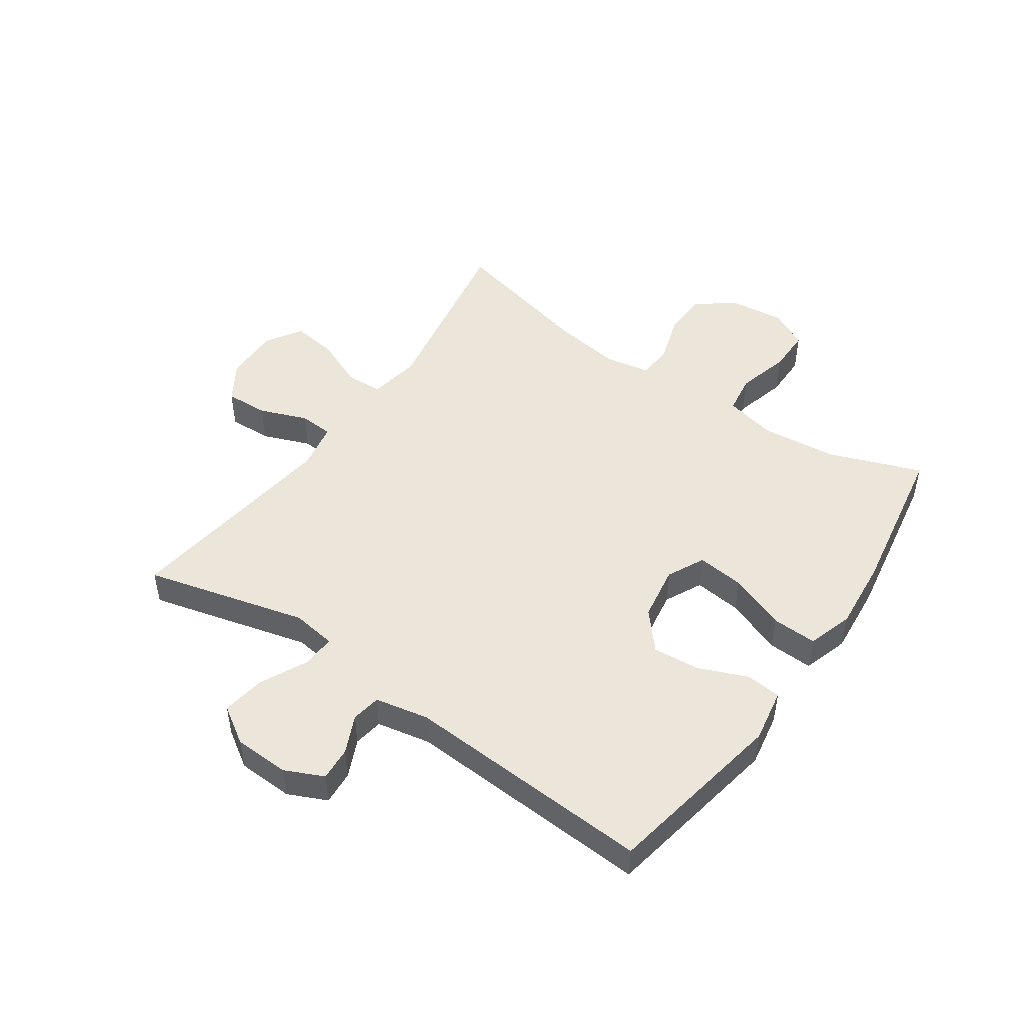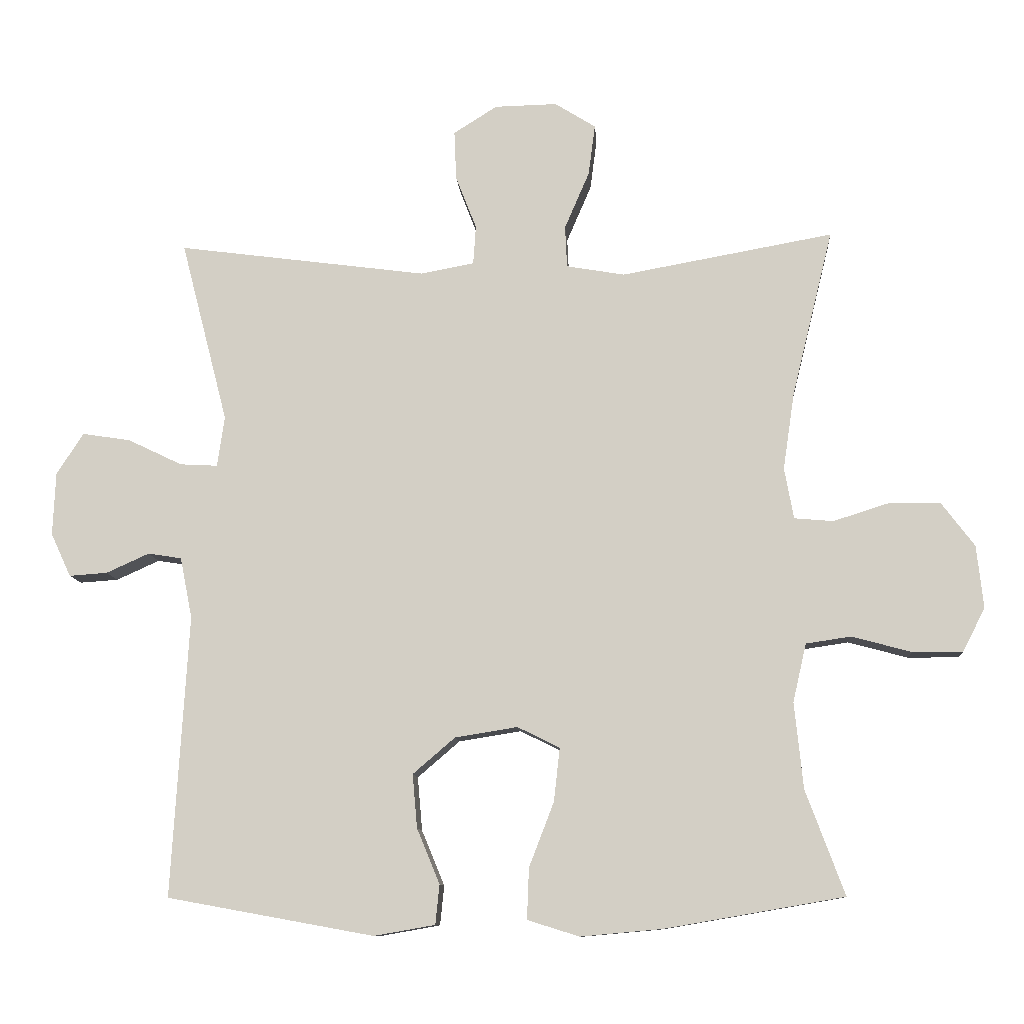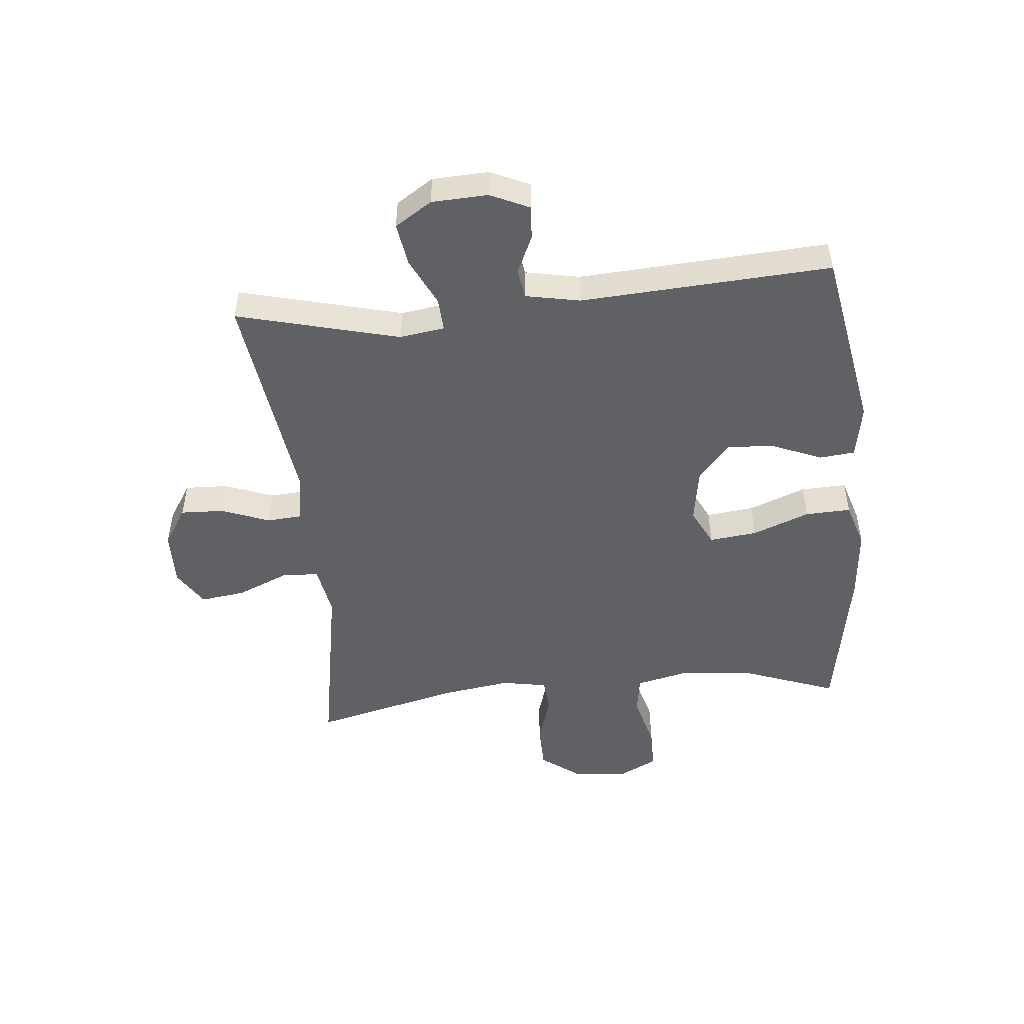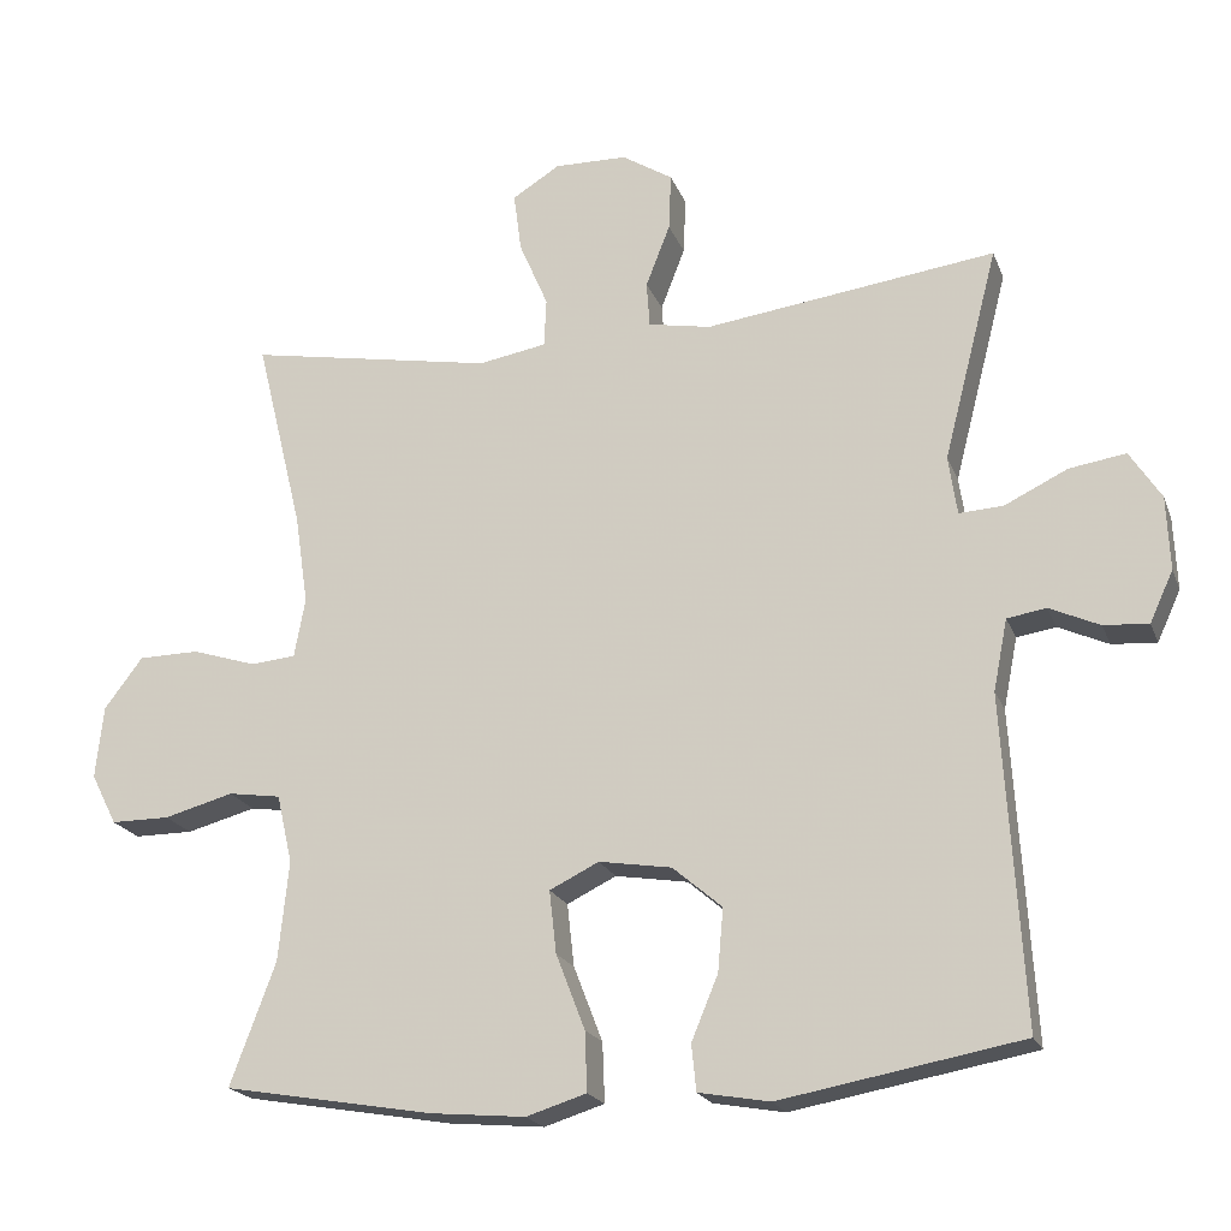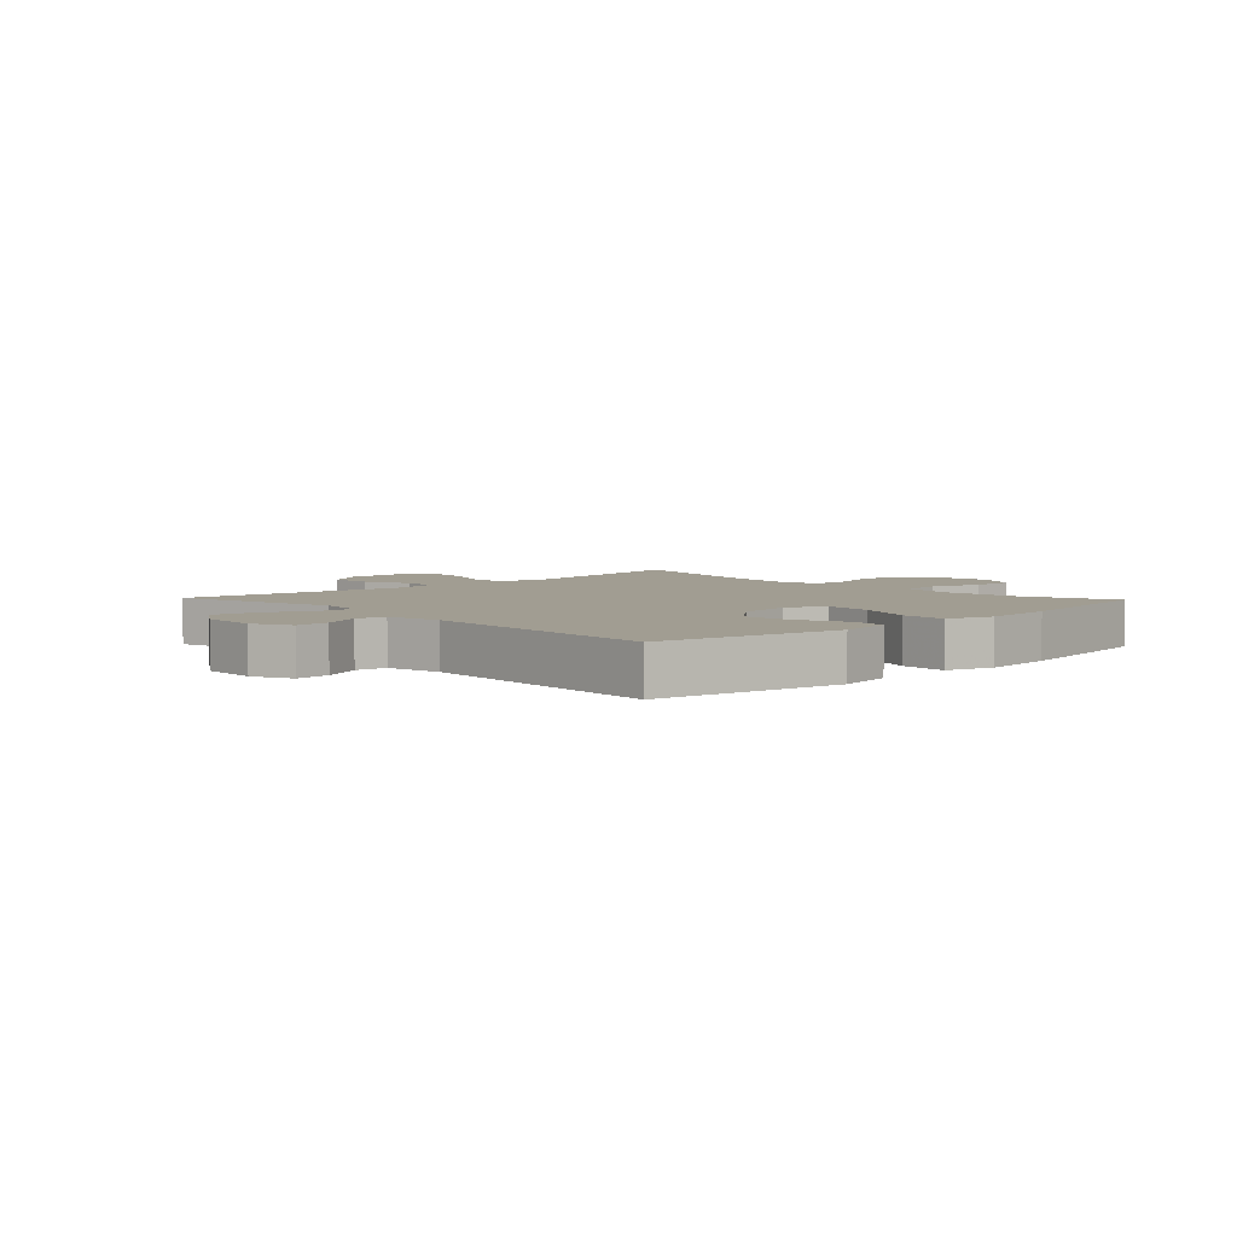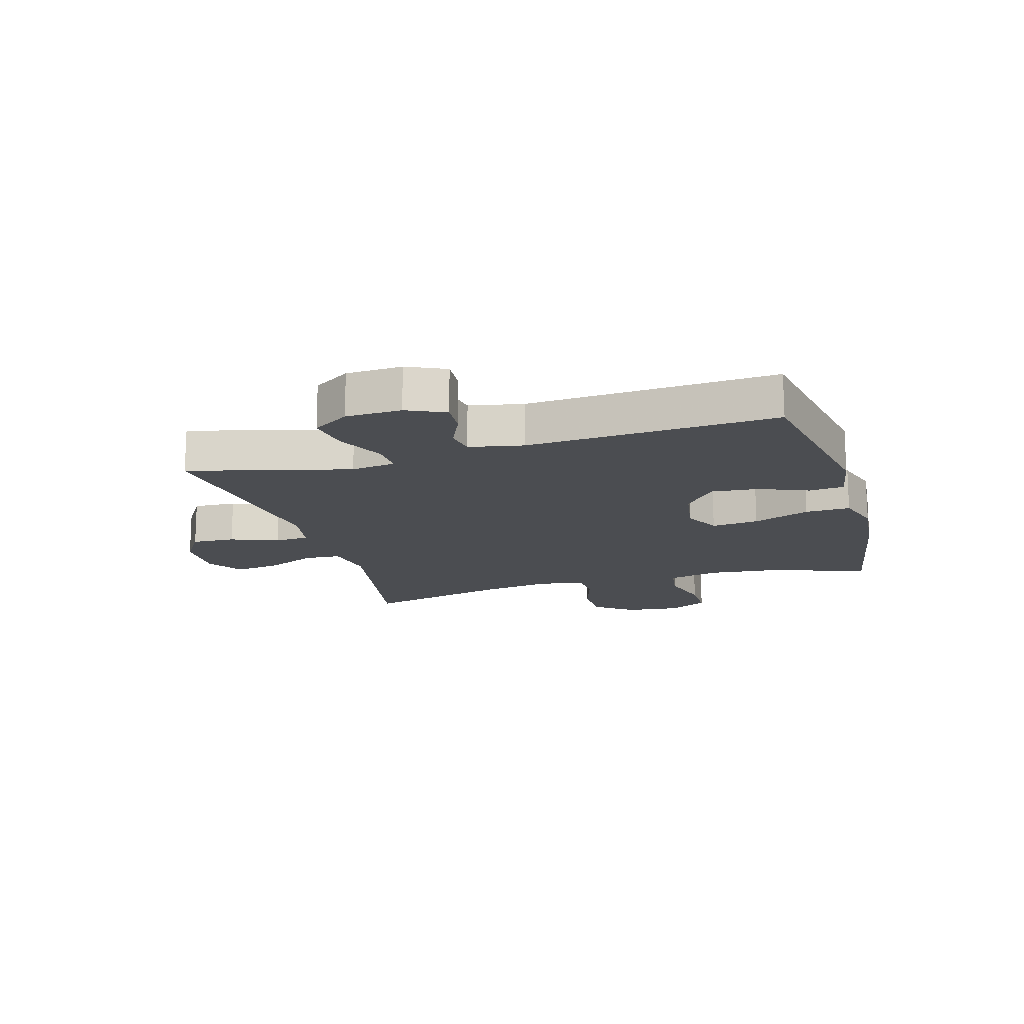
<metadata>
{"format":"obj","ext":"obj","renderer":"f3d","projection":"perspective","resolution":1024,"background":"white","views":[{"elev":48.3,"azim":124.7,"up":"+Y"},{"elev":-10.3,"azim":-175.9,"up":"+Z"},{"elev":-49.0,"azim":95.6,"up":"+Y"},{"elev":-20.3,"azim":17.3,"up":"+Z"},{"elev":4.7,"azim":136.5,"up":"+Y"},{"elev":-15.9,"azim":106.2,"up":"+Y"}]}
</metadata>
<code>
v 0.5 0.07 0.5
v 0.43 0.07 0.228
v 0.441 0.07 0.153
v 0.497 0.07 0.156
v 0.578 0.07 0.195
v 0.65 0.07 0.206
v 0.69 0.07 0.144
v 0.694 0.07 0.05
v 0.664 0.07 -0.015
v 0.607 0.07 -0.011
v 0.543 0.07 0.018
v 0.493 0.07 0.01
v 0.475 0.07 -0.081
v 0.5 0.07 -0.5
v 0.192 0.07 -0.556
v 0.101 0.07 -0.54
v 0.095 0.07 -0.481
v 0.129 0.07 -0.399
v 0.136 0.07 -0.319
v 0.073 0.07 -0.265
v -0.02 0.07 -0.25
v -0.083 0.07 -0.281
v -0.074 0.07 -0.361
v -0.037 0.07 -0.457
v -0.034 0.07 -0.533
v -0.111 0.07 -0.557
v -0.233 0.07 -0.546
v -0.5 0.07 -0.5
v -0.442 0.07 -0.344
v -0.429 0.07 -0.216
v -0.449 0.07 -0.129
v -0.516 0.07 -0.119
v -0.605 0.07 -0.143
v -0.68 0.07 -0.143
v -0.713 0.07 -0.078
v -0.703 0.07 0.015
v -0.654 0.07 0.08
v -0.576 0.07 0.081
v -0.494 0.07 0.055
v -0.436 0.07 0.06
v -0.422 0.07 0.136
v -0.439 0.07 0.251
v -0.5 0.07 0.5
v -0.184 0.07 0.443
v -0.097 0.07 0.458
v -0.094 0.07 0.52
v -0.131 0.07 0.606
v -0.141 0.07 0.682
v -0.08 0.07 0.72
v 0.013 0.07 0.718
v 0.078 0.07 0.677
v 0.075 0.07 0.604
v 0.044 0.07 0.524
v 0.048 0.07 0.466
v 0.128 0.07 0.451
v 0.5 0 0.5
v 0.43 0 0.228
v 0.441 0 0.153
v 0.497 0 0.156
v 0.578 0 0.195
v 0.65 0 0.206
v 0.69 0 0.144
v 0.694 0 0.05
v 0.664 0 -0.015
v 0.607 0 -0.011
v 0.543 0 0.018
v 0.493 0 0.01
v 0.475 0 -0.081
v 0.5 0 -0.5
v 0.192 0 -0.556
v 0.101 0 -0.54
v 0.095 0 -0.481
v 0.129 0 -0.399
v 0.136 0 -0.319
v 0.073 0 -0.265
v -0.02 0 -0.25
v -0.083 0 -0.281
v -0.074 0 -0.361
v -0.037 0 -0.457
v -0.034 0 -0.533
v -0.111 0 -0.557
v -0.233 0 -0.546
v -0.5 0 -0.5
v -0.442 0 -0.344
v -0.429 0 -0.216
v -0.449 0 -0.129
v -0.516 0 -0.119
v -0.605 0 -0.143
v -0.68 0 -0.143
v -0.713 0 -0.078
v -0.703 0 0.015
v -0.654 0 0.08
v -0.576 0 0.081
v -0.494 0 0.055
v -0.436 0 0.06
v -0.422 0 0.136
v -0.439 0 0.251
v -0.5 0 0.5
v -0.184 0 0.443
v -0.097 0 0.458
v -0.094 0 0.52
v -0.131 0 0.606
v -0.141 0 0.682
v -0.08 0 0.72
v 0.013 0 0.718
v 0.078 0 0.677
v 0.075 0 0.604
v 0.044 0 0.524
v 0.048 0 0.466
v 0.128 0 0.451
f 51 52 53
f 50 51 53
f 49 50 53
f 48 49 53
f 47 48 53
f 46 47 53
f 45 46 53 54
f 44 45 54 55
f 42 43 44
f 41 42 44 55
f 37 38 39
f 36 37 39
f 35 36 39
f 34 35 39
f 33 34 39
f 32 33 39
f 31 32 39 40
f 55 1 2
f 41 55 2
f 40 41 2
f 31 40 2
f 30 31 2
f 27 28 29
f 26 27 29
f 25 26 29
f 24 25 29
f 23 24 29
f 16 17 18
f 15 16 18
f 14 15 18
f 13 14 18
f 12 13 18 19
f 9 10 11
f 8 9 11
f 7 8 11
f 6 7 11
f 5 6 11
f 4 5 11
f 3 4 11 12
f 29 30 2 3
f 22 23 29
f 29 3 12
f 22 29 12
f 21 22 12
f 20 21 12
f 12 19 20
f 108 107 106
f 108 106 105
f 108 105 104
f 108 104 103
f 108 103 102
f 108 102 101
f 109 108 101 100
f 110 109 100 99
f 99 98 97
f 110 99 97 96
f 94 93 92
f 94 92 91
f 94 91 90
f 94 90 89
f 94 89 88
f 94 88 87
f 95 94 87 86
f 57 56 110
f 57 110 96
f 57 96 95
f 57 95 86
f 57 86 85
f 84 83 82
f 84 82 81
f 84 81 80
f 84 80 79
f 84 79 78
f 73 72 71
f 73 71 70
f 73 70 69
f 73 69 68
f 74 73 68 67
f 66 65 64
f 66 64 63
f 66 63 62
f 66 62 61
f 66 61 60
f 66 60 59
f 67 66 59 58
f 58 57 85 84
f 84 78 77
f 67 58 84
f 67 84 77
f 67 77 76
f 67 76 75
f 75 74 67
f 1 56 57 2
f 2 57 58 3
f 3 58 59 4
f 4 59 60 5
f 5 60 61 6
f 6 61 62 7
f 7 62 63 8
f 8 63 64 9
f 9 64 65 10
f 10 65 66 11
f 11 66 67 12
f 12 67 68 13
f 13 68 69 14
f 14 69 70 15
f 15 70 71 16
f 16 71 72 17
f 17 72 73 18
f 18 73 74 19
f 19 74 75 20
f 20 75 76 21
f 21 76 77 22
f 22 77 78 23
f 23 78 79 24
f 24 79 80 25
f 25 80 81 26
f 26 81 82 27
f 27 82 83 28
f 28 83 84 29
f 29 84 85 30
f 30 85 86 31
f 31 86 87 32
f 32 87 88 33
f 33 88 89 34
f 34 89 90 35
f 35 90 91 36
f 36 91 92 37
f 37 92 93 38
f 38 93 94 39
f 39 94 95 40
f 40 95 96 41
f 41 96 97 42
f 42 97 98 43
f 43 98 99 44
f 44 99 100 45
f 45 100 101 46
f 46 101 102 47
f 47 102 103 48
f 48 103 104 49
f 49 104 105 50
f 50 105 106 51
f 51 106 107 52
f 52 107 108 53
f 53 108 109 54
f 54 109 110 55
f 55 110 56 1

</code>
